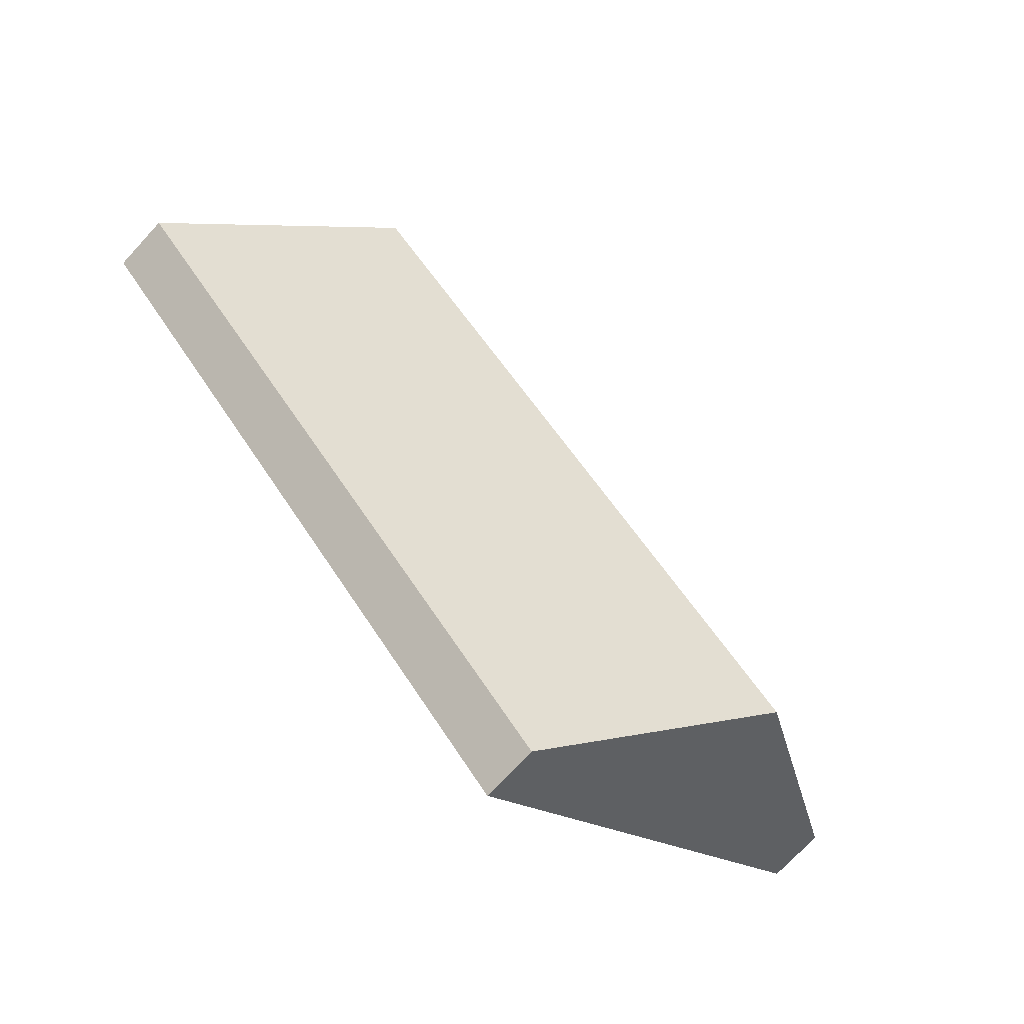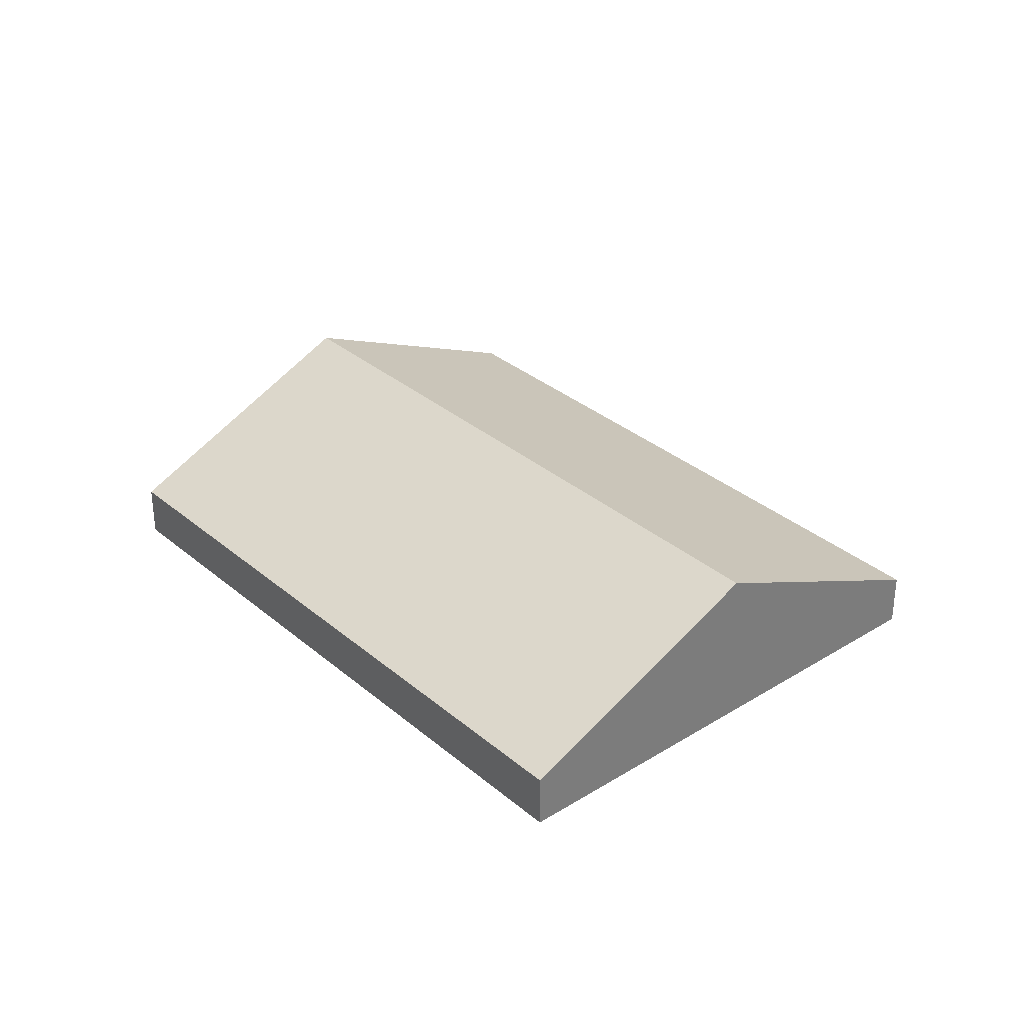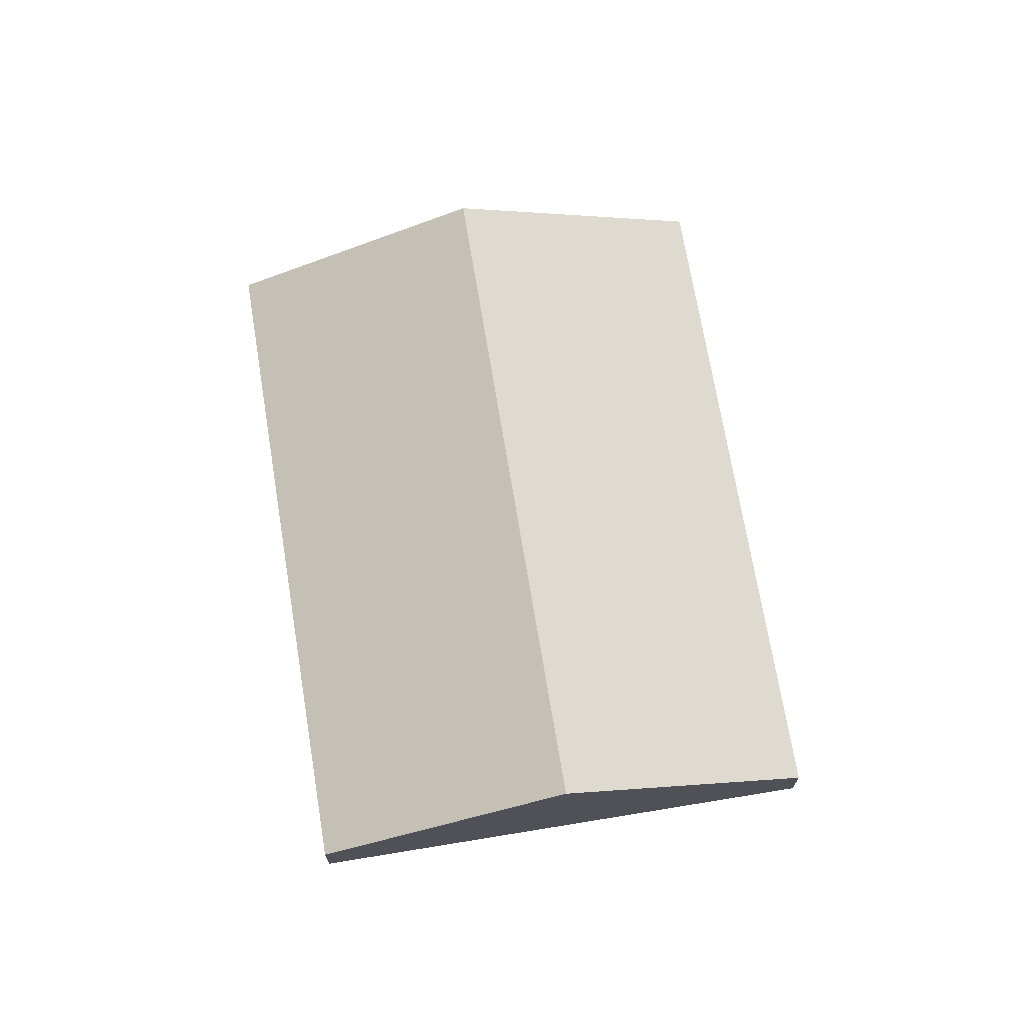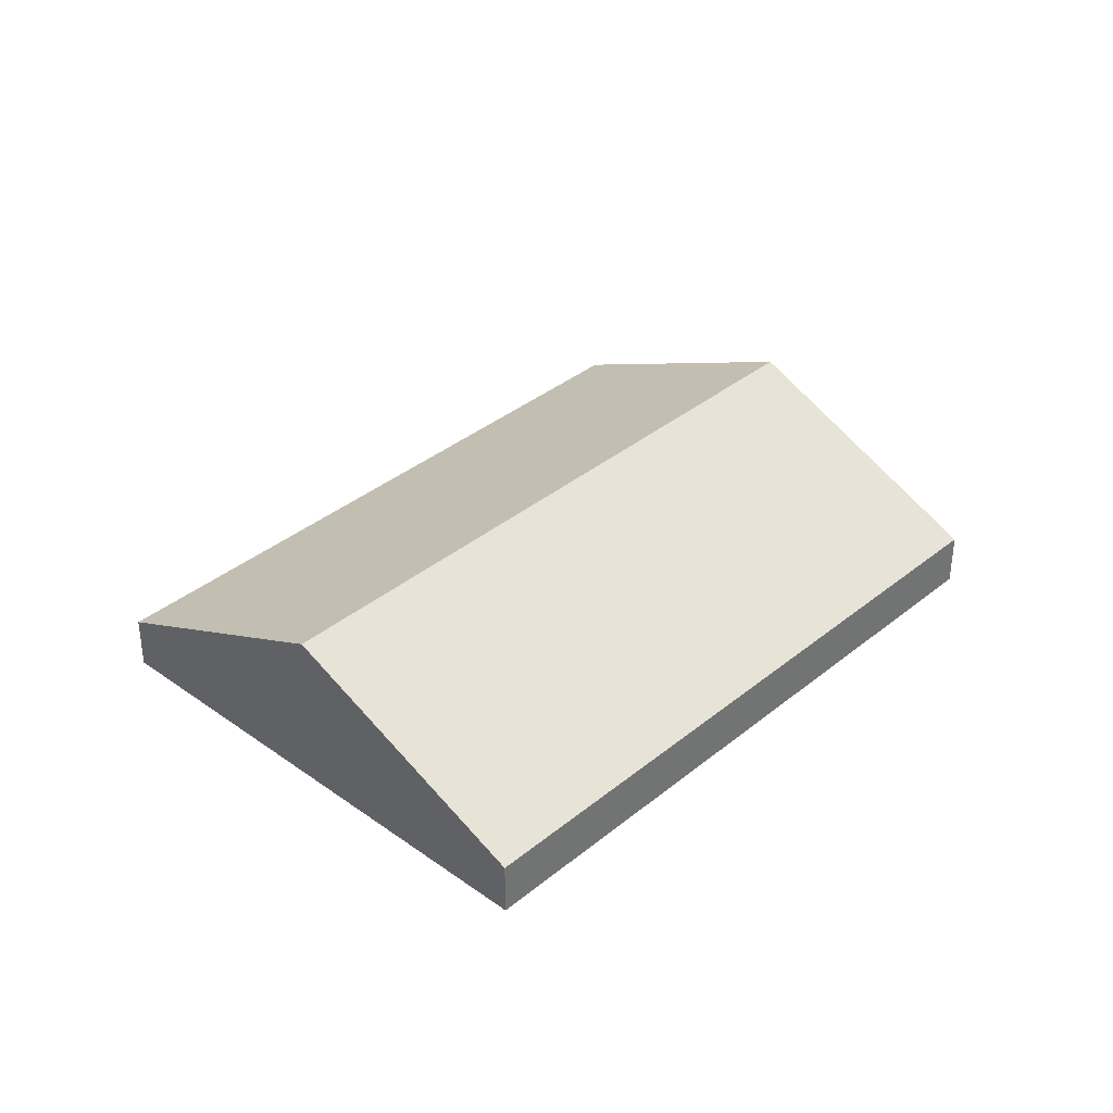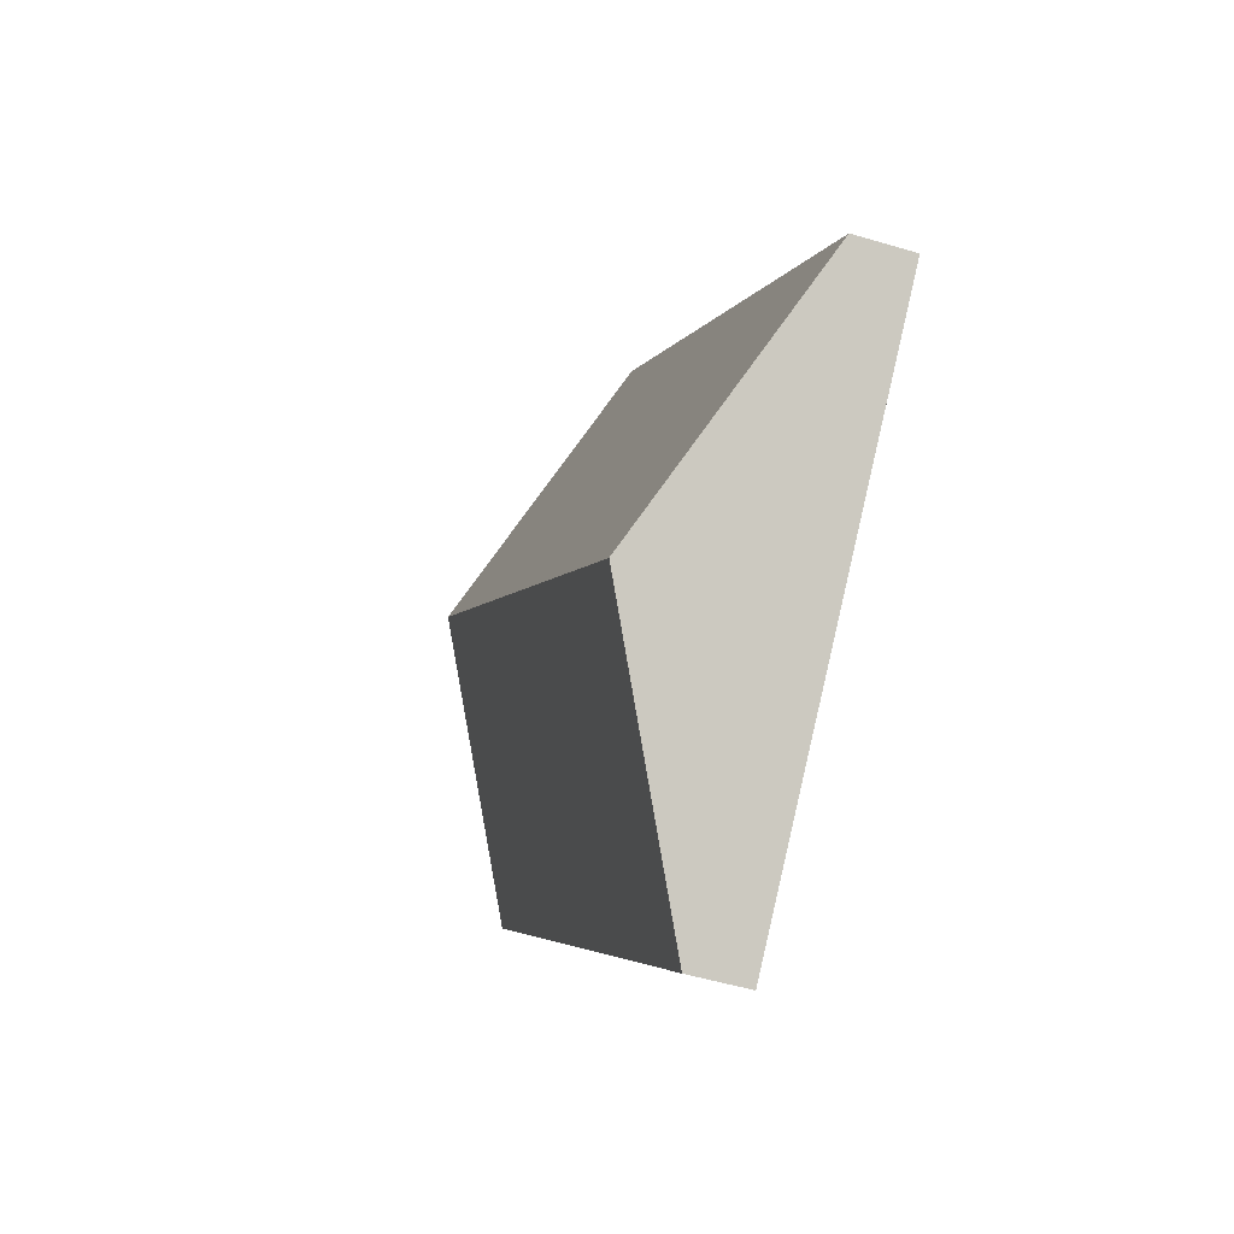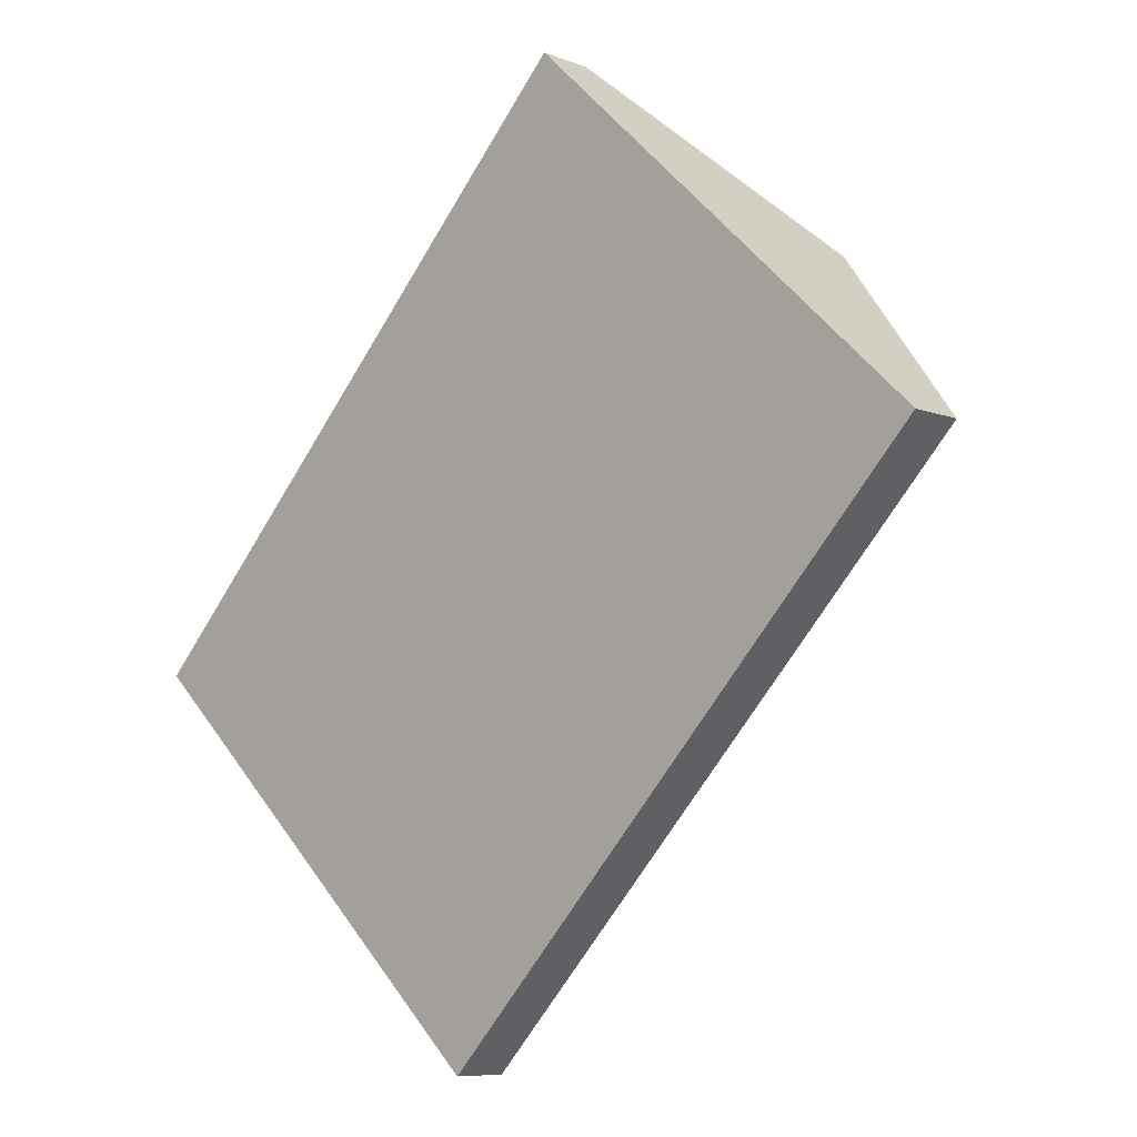
<metadata>
{"format":"obj","ext":"obj","renderer":"f3d","projection":"perspective","resolution":1024,"background":"white","views":[{"elev":-71.1,"azim":137.5,"up":"+Z"},{"elev":32.7,"azim":-177.1,"up":"+Y"},{"elev":70.1,"azim":34.3,"up":"+Y"},{"elev":36.2,"azim":86.9,"up":"+Y"},{"elev":-51.2,"azim":-108.0,"up":"+Z"},{"elev":-8.1,"azim":42.9,"up":"+Z"}]}
</metadata>
<code>
v  5.558 0.776 -5.299
v  9.778 2.439 4.691
v  12.56 0.776 2.042
v  2.779 2.439 -2.649
v  6.998 0.776 7.341
v  0 0.776 4.752e-17
v  0 0 0
v  6.998 -4.495e-16 7.341
v  9.778 -2.872e-16 4.691
v  12.56 -1.25e-16 2.042
v  5.558 3.245e-16 -5.299
v  2.779 1.622e-16 -2.649
g defaultobject
f 1 2 3
f 2 1 4
f 4 5 2
f 5 4 6
f 7 5 6
f 5 7 8
f 8 2 5
f 2 8 9
f 2 9 3
f 3 9 10
f 10 1 3
f 1 10 11
f 4 7 6
f 7 4 12
f 12 4 1
f 12 1 11
f 9 11 10
f 11 9 8
f 11 8 12
f 12 8 7

</code>
